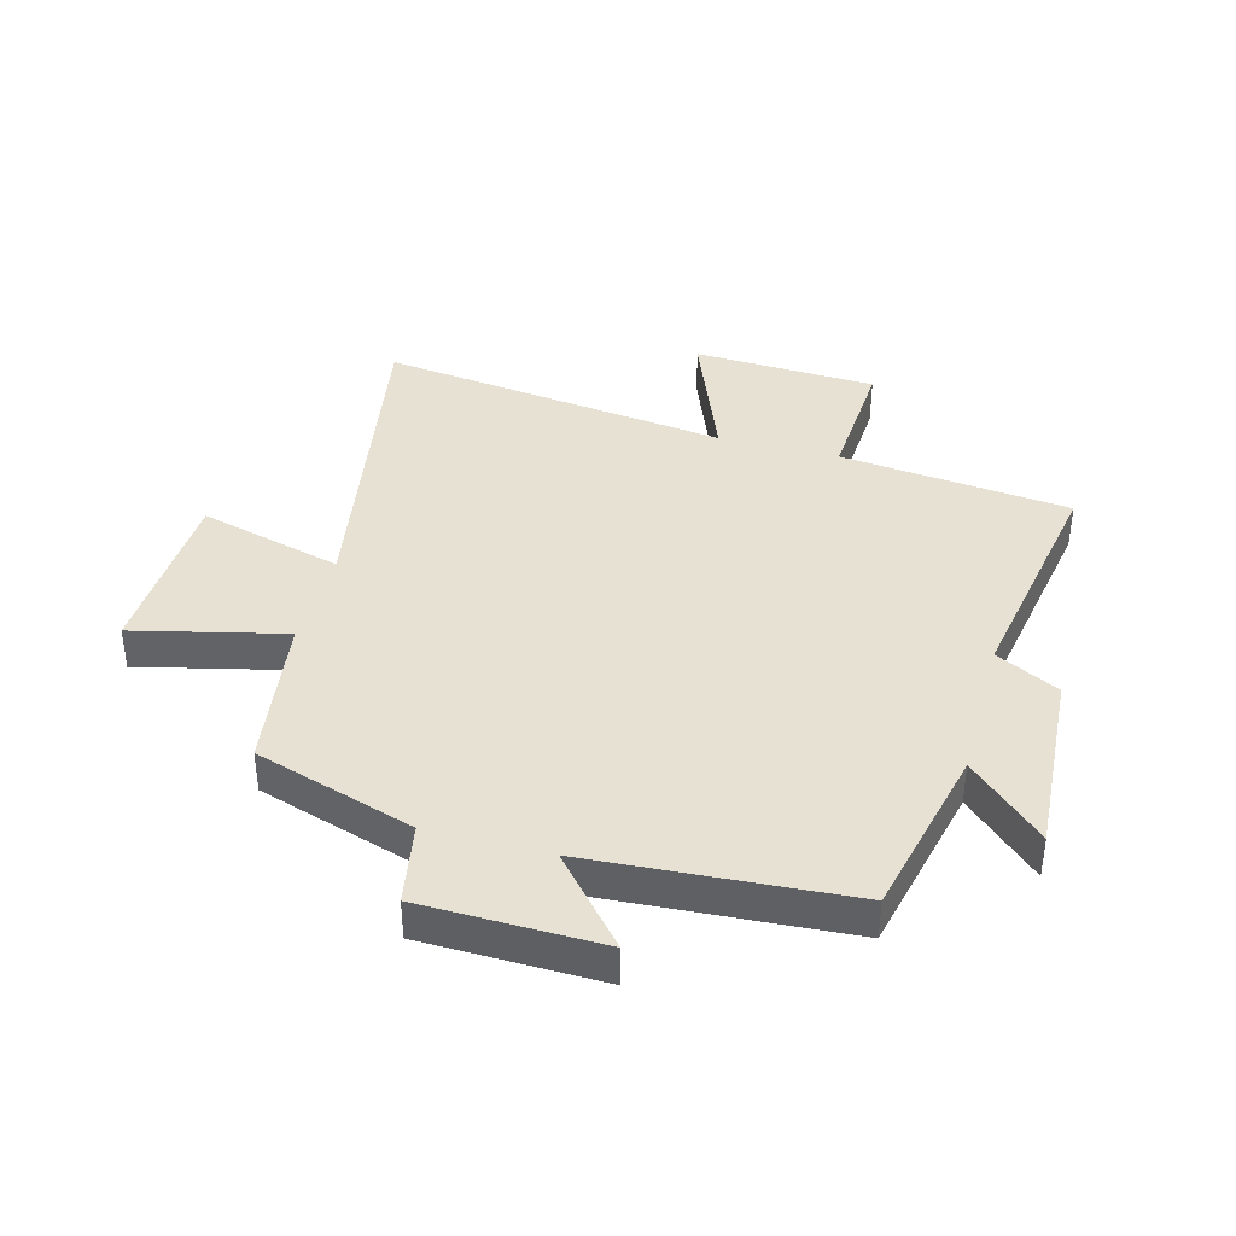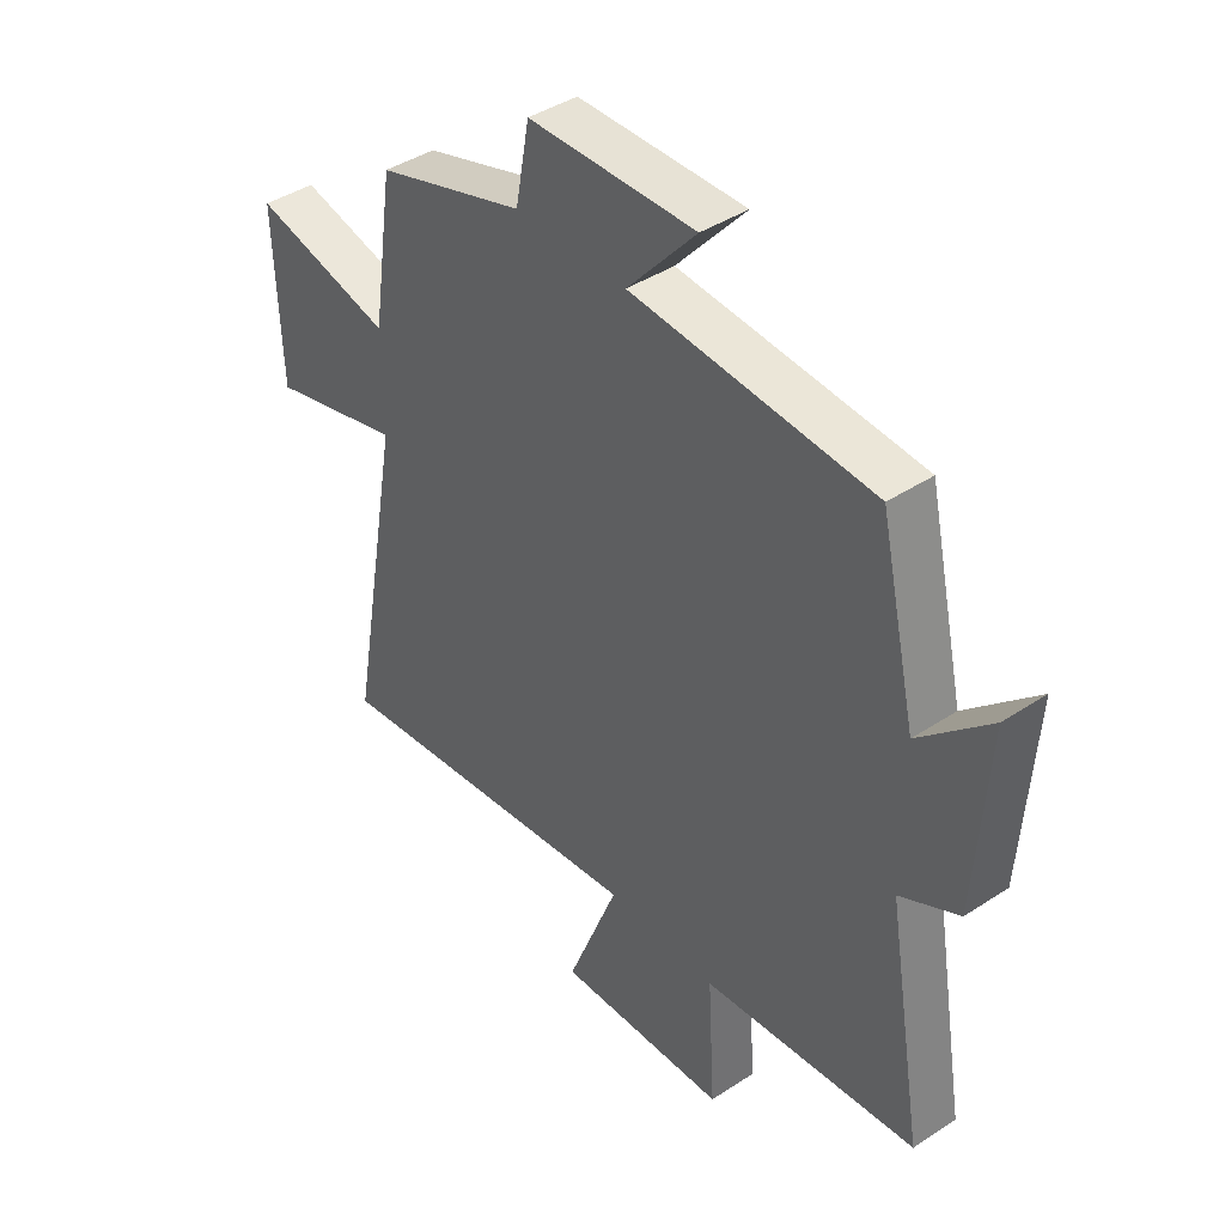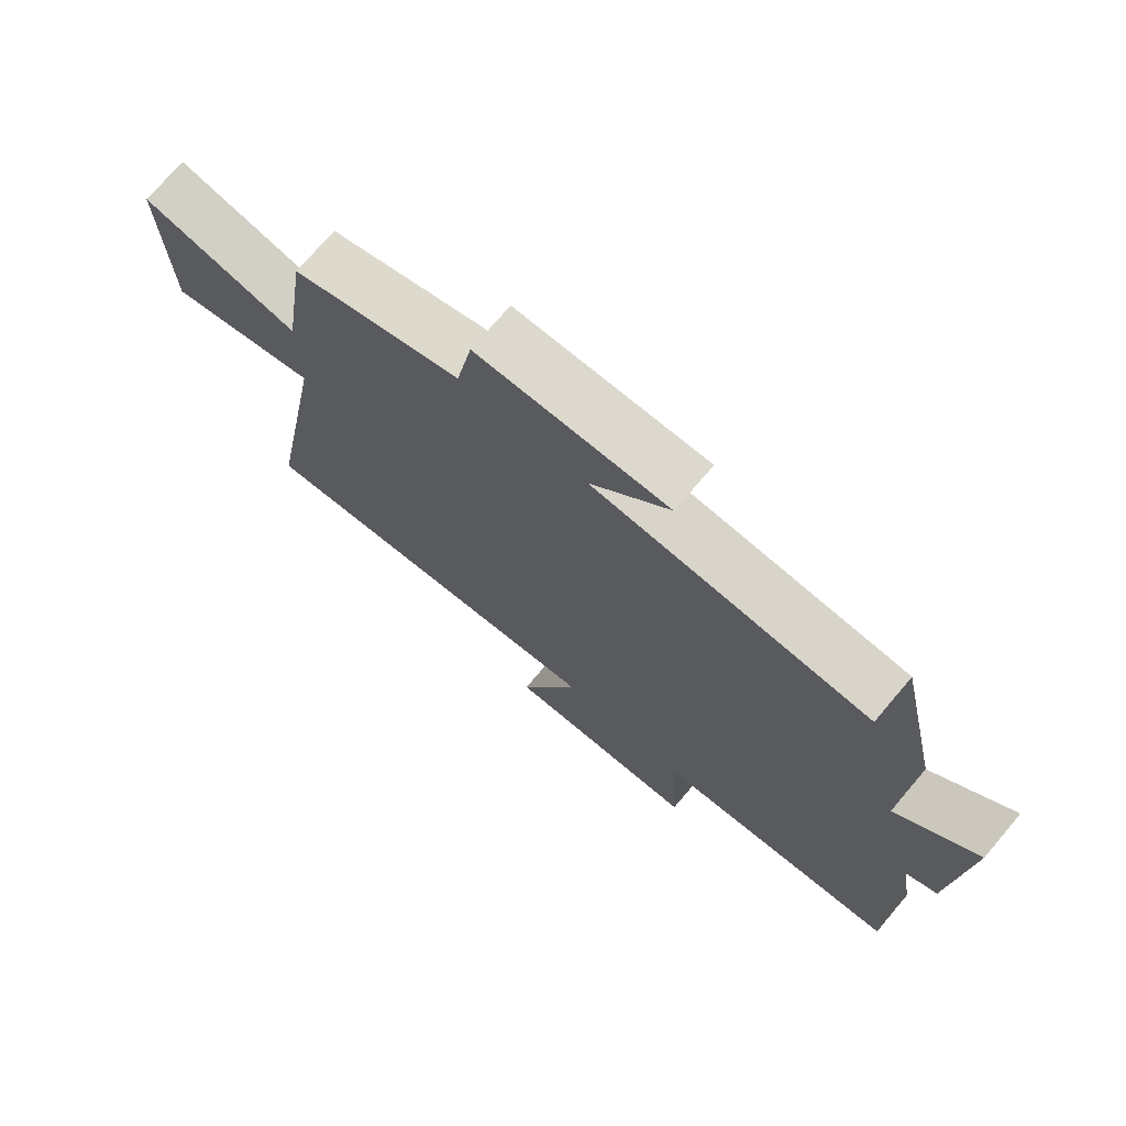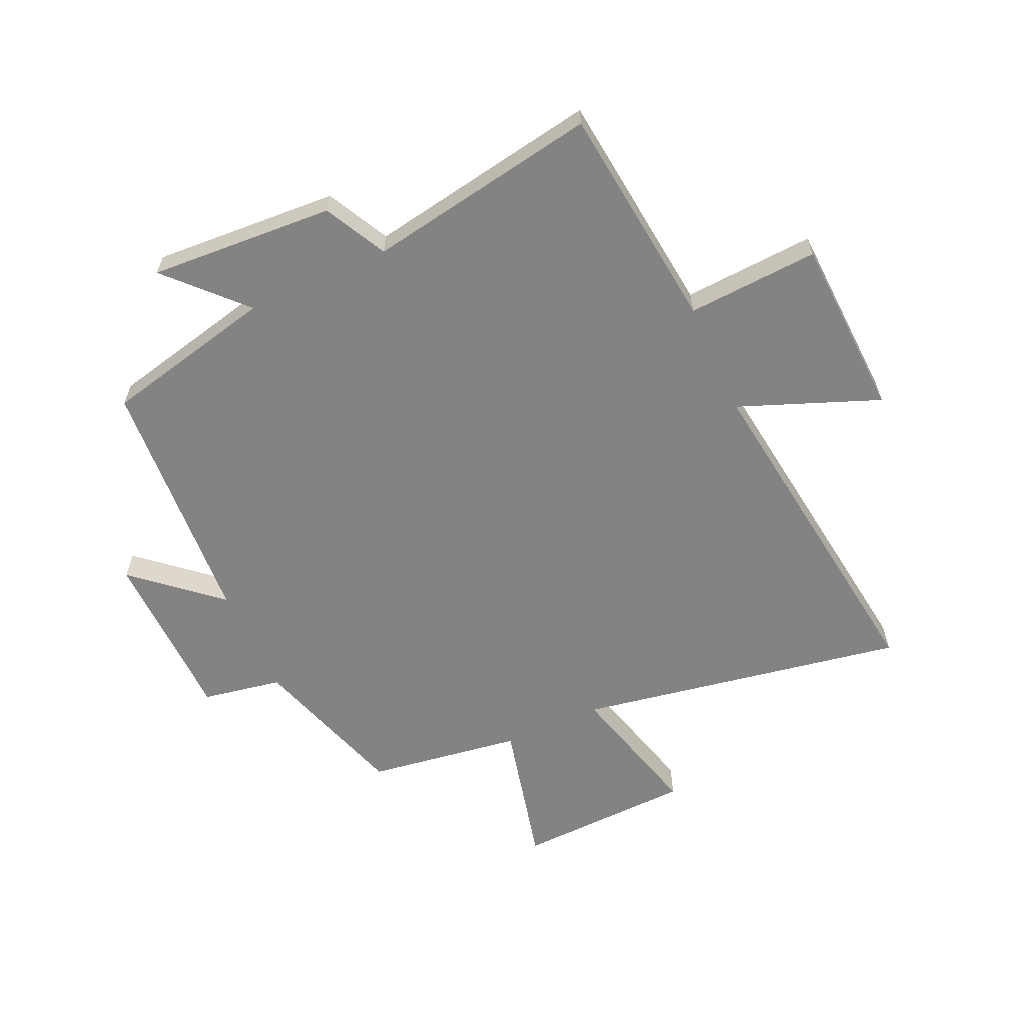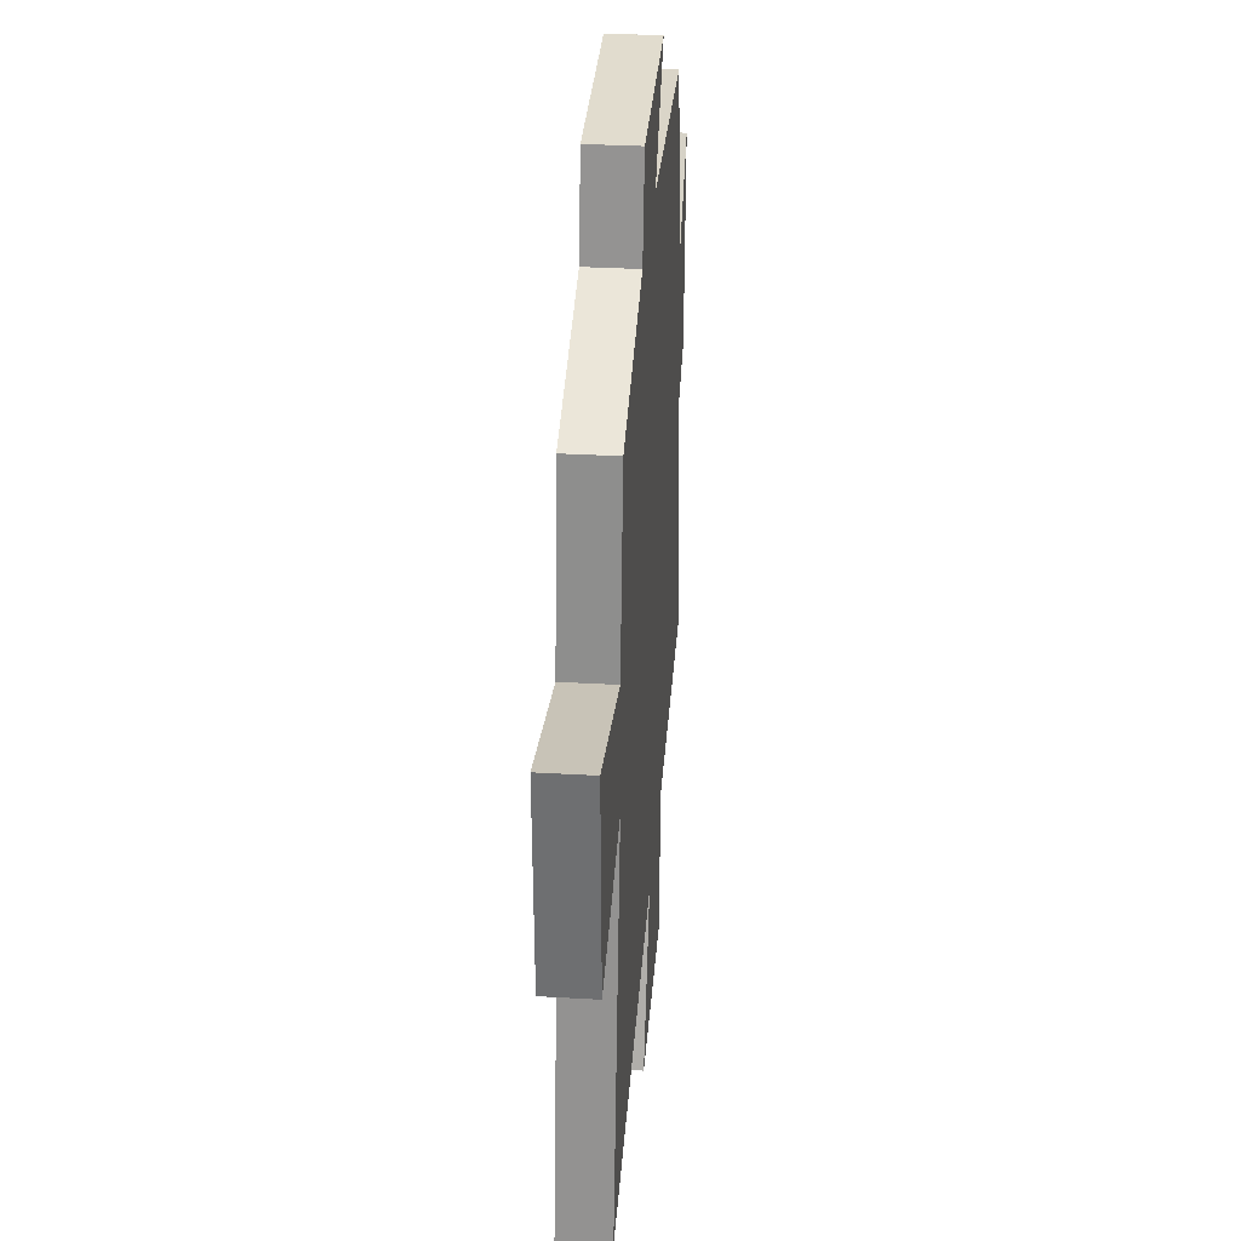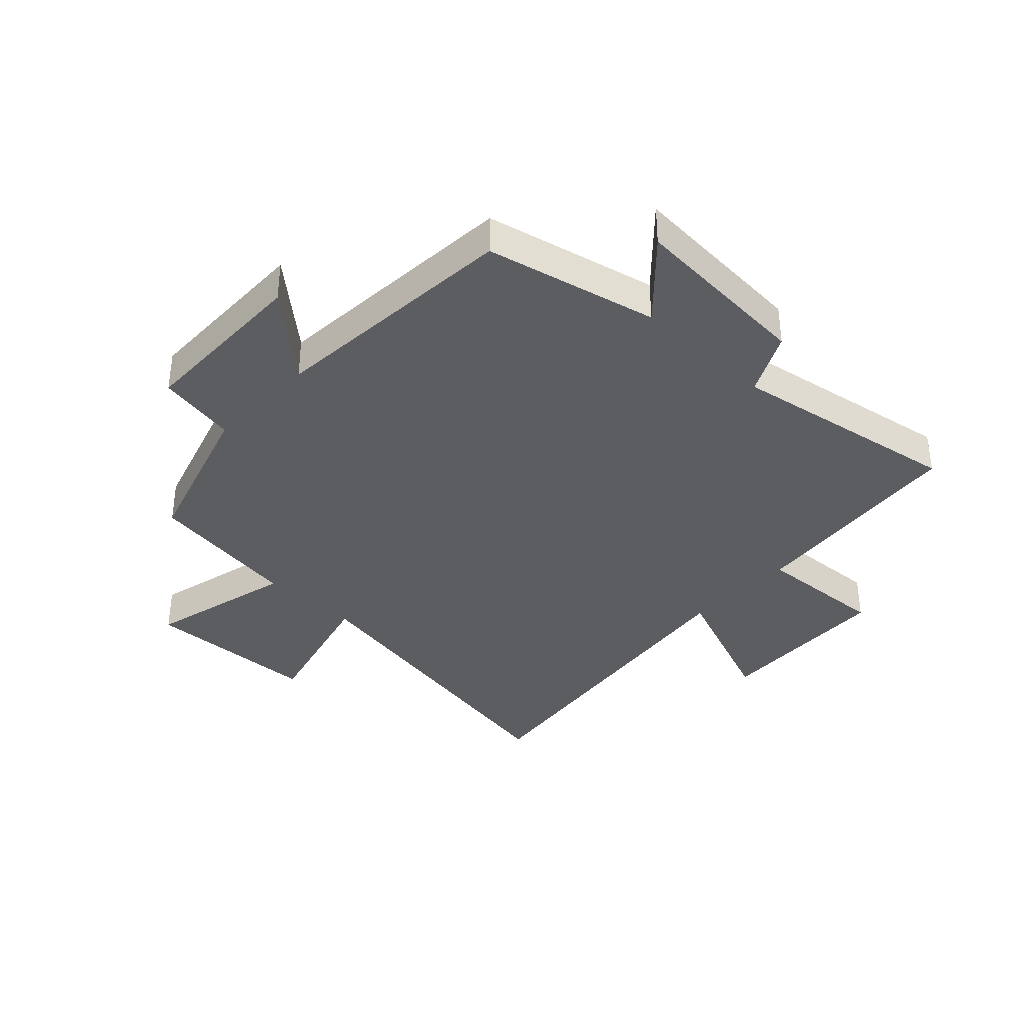
<metadata>
{"format":"obj","ext":"obj","renderer":"f3d","projection":"perspective","resolution":1024,"background":"white","views":[{"elev":38.8,"azim":15.2,"up":"+Y"},{"elev":41.7,"azim":51.5,"up":"+Z"},{"elev":73.0,"azim":40.4,"up":"+Z"},{"elev":-61.0,"azim":114.5,"up":"+Y"},{"elev":33.0,"azim":-85.4,"up":"+Z"},{"elev":-36.6,"azim":46.5,"up":"+Y"}]}
</metadata>
<code>
v 0.434 0.07 0.471
v 0.5 0.07 0.181
v 0.625 0.07 0.299
v 0.605 0.07 -0.013
v 0.5 0.07 -0.067
v 0.567 0.07 -0.458
v 0.184 0.07 -0.5
v 0.197 0.07 -0.722
v -0.109 0.07 -0.736
v -0.016 0.07 -0.5
v -0.6 0.07 -0.576
v -0.5 0.07 -0.019
v -0.74 0.07 -0.083
v -0.75 0.07 0.215
v -0.5 0.07 0.155
v -0.461 0.07 0.416
v -0.195 0.07 0.5
v -0.17 0.07 0.635
v 0.128 0.07 0.641
v 0.005 0.07 0.5
v 0.434 0 0.471
v 0.5 0 0.181
v 0.625 0 0.299
v 0.605 0 -0.013
v 0.5 0 -0.067
v 0.567 0 -0.458
v 0.184 0 -0.5
v 0.197 0 -0.722
v -0.109 0 -0.736
v -0.016 0 -0.5
v -0.6 0 -0.576
v -0.5 0 -0.019
v -0.74 0 -0.083
v -0.75 0 0.215
v -0.5 0 0.155
v -0.461 0 0.416
v -0.195 0 0.5
v -0.17 0 0.635
v 0.128 0 0.641
v 0.005 0 0.5
f 17 18 19 20
f 20 1 2
f 17 20 2
f 16 17 2
f 15 16 2
f 12 13 14 15
f 12 15 2
f 10 11 12 2
f 7 8 9 10
f 5 6 7 10
f 5 10 2 3
f 3 4 5
f 40 39 38 37
f 22 21 40
f 22 40 37
f 22 37 36
f 22 36 35
f 35 34 33 32
f 22 35 32
f 22 32 31 30
f 30 29 28 27
f 30 27 26 25
f 23 22 30 25
f 25 24 23
f 1 21 22 2
f 2 22 23 3
f 3 23 24 4
f 4 24 25 5
f 5 25 26 6
f 6 26 27 7
f 7 27 28 8
f 8 28 29 9
f 9 29 30 10
f 10 30 31 11
f 11 31 32 12
f 12 32 33 13
f 13 33 34 14
f 14 34 35 15
f 15 35 36 16
f 16 36 37 17
f 17 37 38 18
f 18 38 39 19
f 19 39 40 20
f 20 40 21 1

</code>
